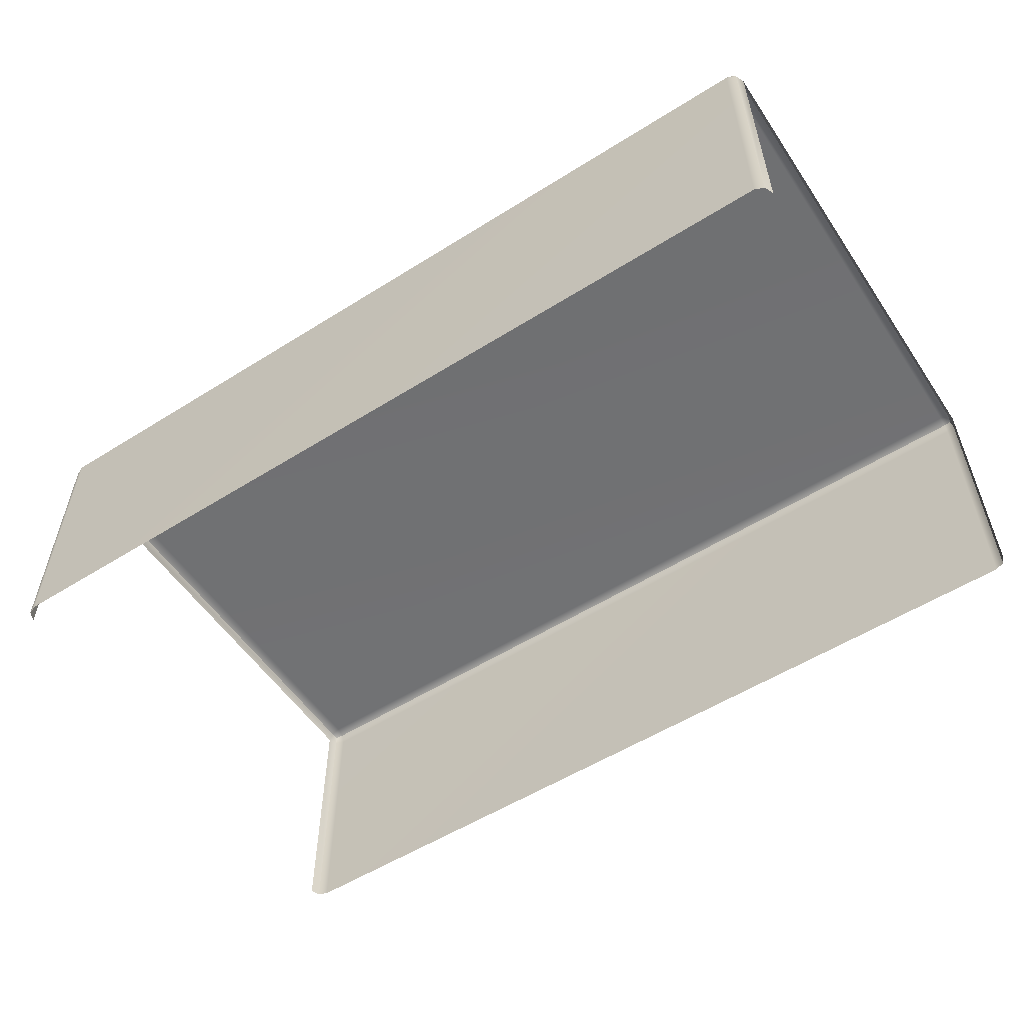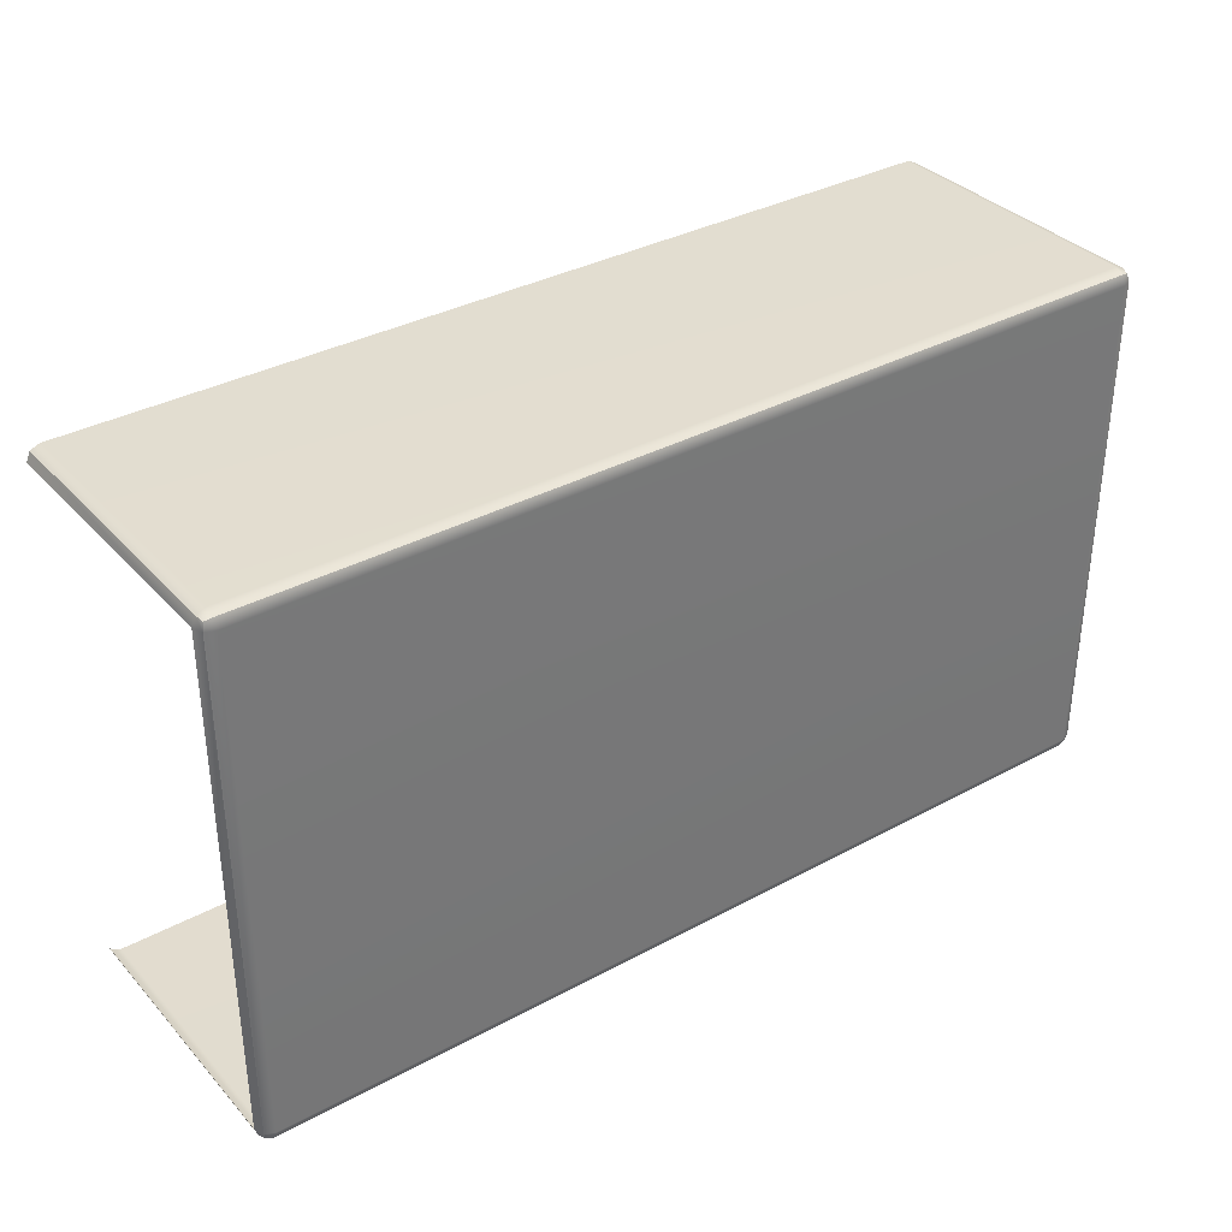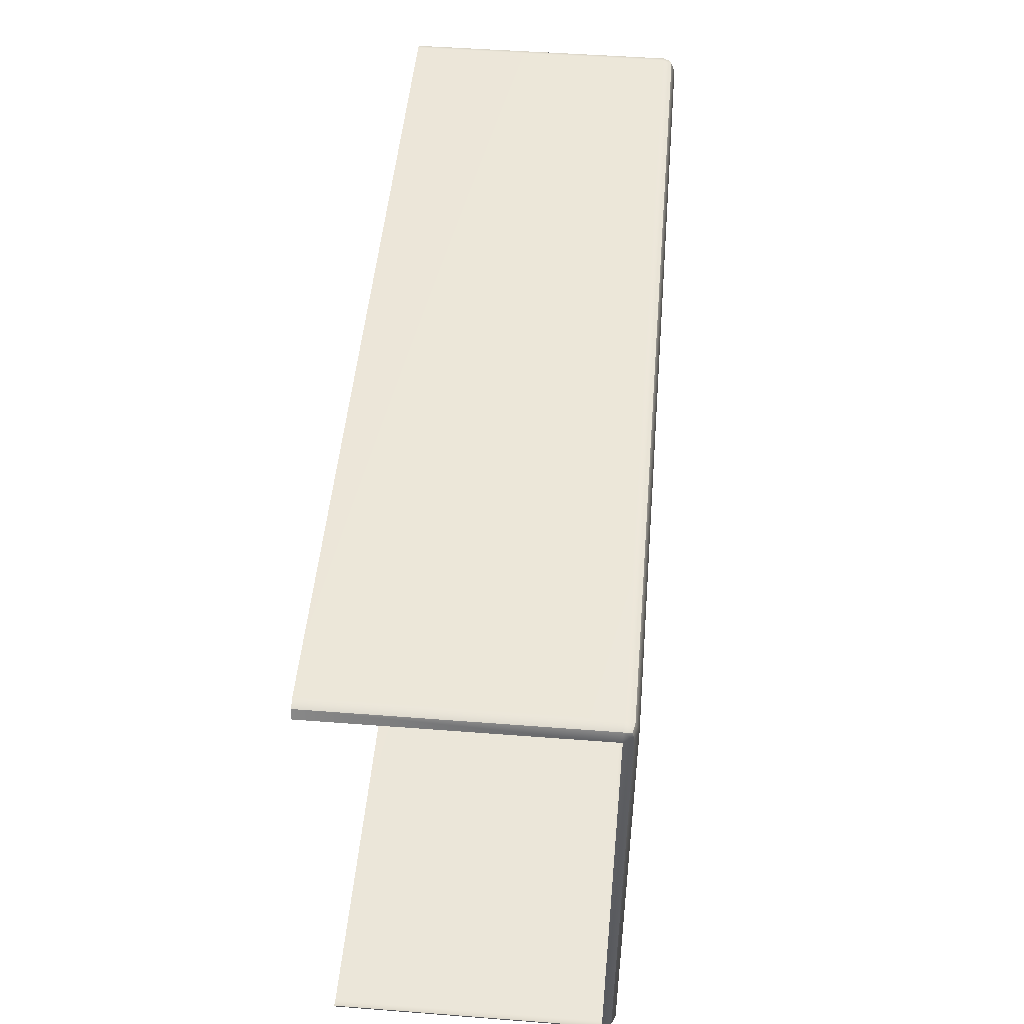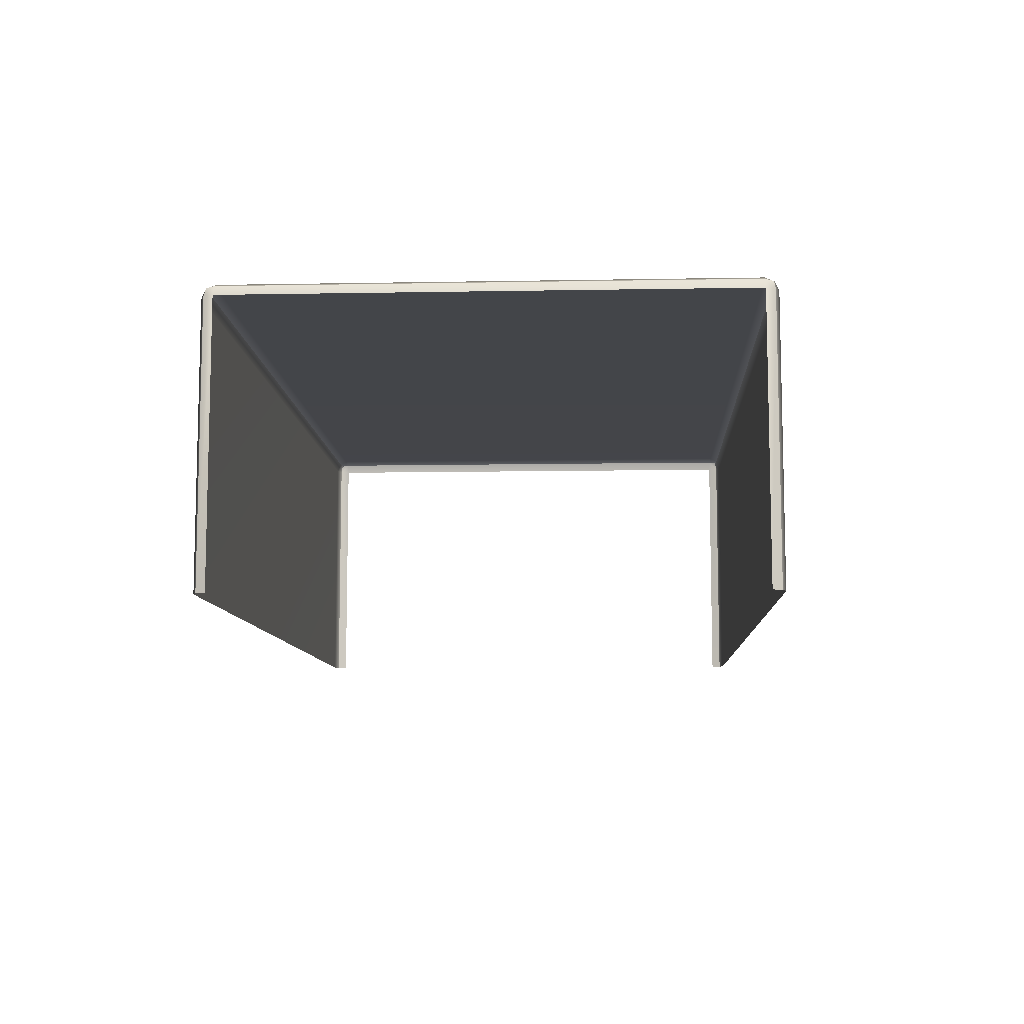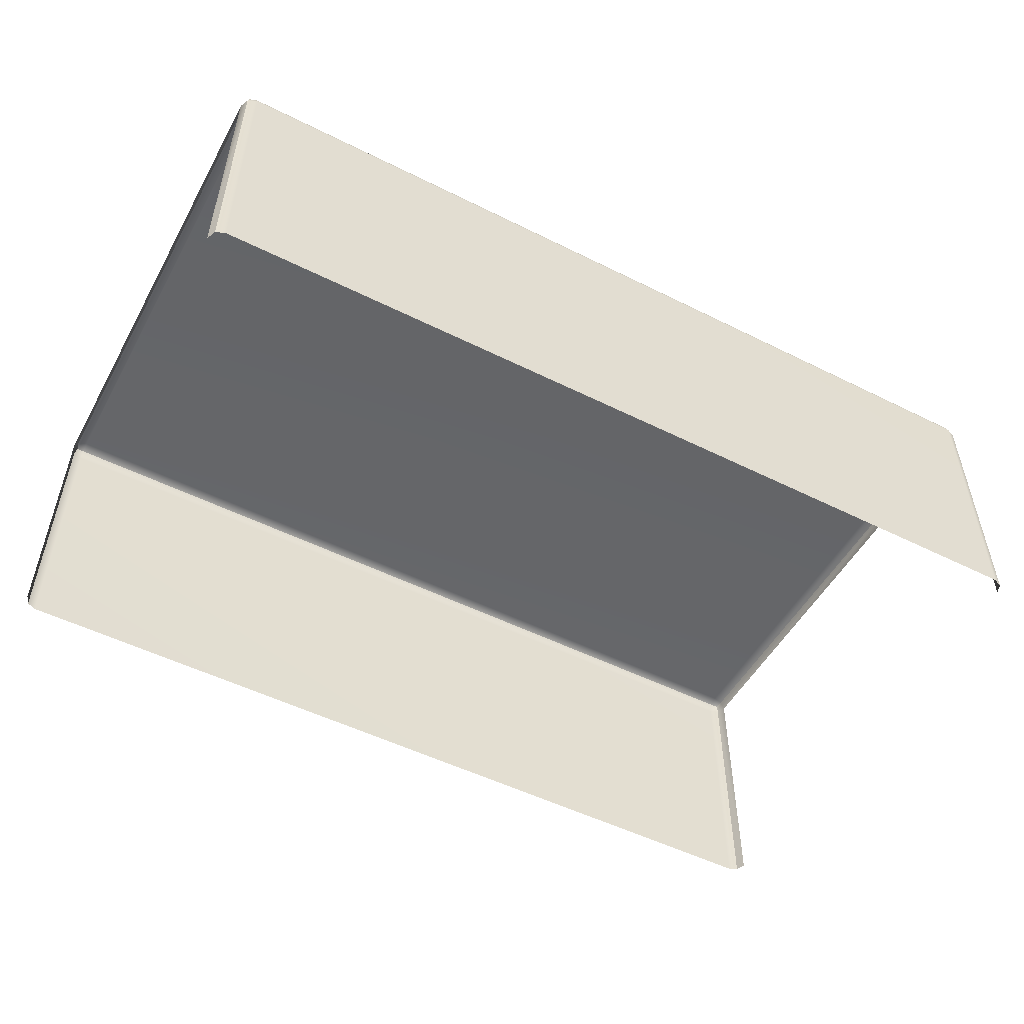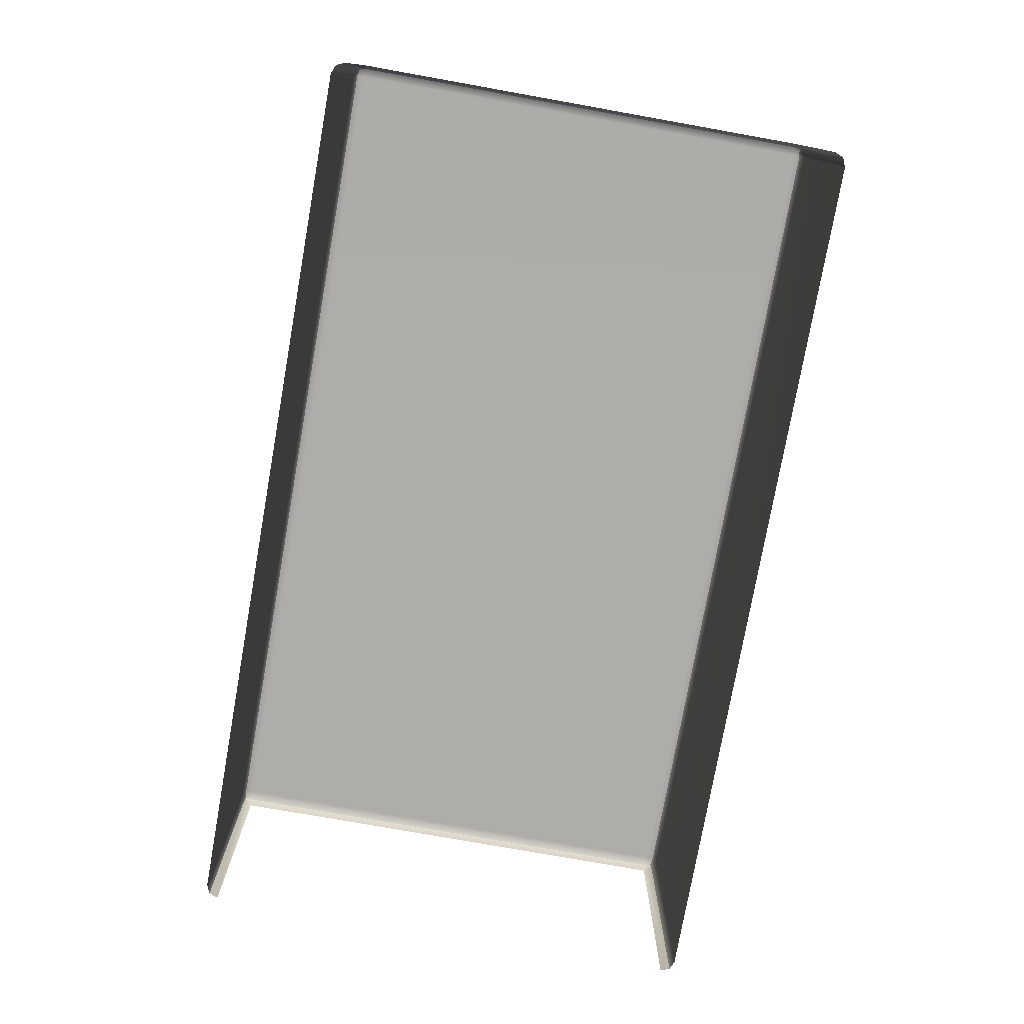
<metadata>
{"format":"obj","ext":"obj","renderer":"f3d","projection":"perspective","resolution":1024,"background":"white","views":[{"elev":-55.1,"azim":-146.5,"up":"+Y"},{"elev":35.0,"azim":144.2,"up":"+Z"},{"elev":49.0,"azim":94.9,"up":"+Z"},{"elev":-9.0,"azim":92.8,"up":"+Y"},{"elev":-51.6,"azim":-28.4,"up":"+Y"},{"elev":-77.1,"azim":-100.1,"up":"+Y"}]}
</metadata>
<code>
g ENV_S05_DT_Section02_HardPlasticPattern02_MO
v 13.36 6.589 42.83
v 13.64 14.78 42.72
v 13.64 6.589 42.72
v 13.36 14.78 42.83
v 13.36 15.06 42.72
v 13.58 15.01 42.67
v -13.36 15.06 42.72
v -13.36 14.78 42.83
v -13.36 6.589 42.83
v -13.64 6.589 42.72
v -13.64 14.78 42.72
v -13.58 15.01 42.67
v 13.64 6.589 42.72
v 13.75 14.78 42.44
v 13.75 6.589 42.44
v 13.64 14.78 42.72
v 13.64 15.06 42.44
v 13.58 15.01 42.67
v 13.75 14.78 27.37
v 13.64 15.06 27.37
v 13.64 14.78 27.09
v 13.58 15.01 27.14
v 13.75 6.589 27.37
v 13.64 6.589 27.09
v -13.64 14.78 42.72
v -13.64 6.589 42.72
v -13.75 6.589 42.44
v -13.75 14.78 42.44
v -13.64 15.06 42.44
v -13.58 15.01 42.67
v -13.64 15.06 27.37
v -13.75 14.78 27.37
v -13.64 14.78 27.09
v -13.58 15.01 27.14
v -13.64 6.589 27.09
v -13.75 6.589 27.37
v -13.64 14.78 27.09
v -13.64 6.589 27.09
v -13.36 6.589 26.98
v -13.36 14.78 26.98
v 13.36 6.589 26.98
v -13.36 15.06 27.09
v -13.58 15.01 27.14
v 13.36 15.06 27.09
v 13.36 14.78 26.98
v 13.64 6.589 27.09
v 13.64 14.78 27.09
v 13.58 15.01 27.14
v 13.64 15.06 42.44
v 13.58 15.01 42.67
v 13.36 15.06 42.72
v 13.36 15.18 42.44
v 13.64 15.06 27.37
v -13.36 15.18 42.44
v -13.36 15.06 42.72
v -13.64 15.06 42.44
v -13.58 15.01 42.67
v -13.36 15.18 27.37
v -13.64 15.06 27.37
v 13.36 15.18 27.37
v -13.36 15.06 27.09
v -13.58 15.01 27.14
v 13.36 15.06 27.09
v 13.58 15.01 27.14
g ENV_S05_DT_Section02_HardPlasticPattern02_MO_0
f 3 2 1
f 2 4 1
f 4 2 5
f 2 6 5
f 5 7 4
f 1 4 8
f 7 8 4
f 9 1 8
f 10 9 8
f 11 10 8
f 8 7 11
f 7 12 11
f 15 14 13
f 14 16 13
f 14 17 16
f 17 18 16
f 14 19 17
f 19 20 17
f 19 21 20
f 21 22 20
f 19 23 21
f 23 24 21
f 27 26 25
f 28 27 25
f 28 25 29
f 25 30 29
f 29 31 28
f 31 32 28
f 32 31 33
f 31 34 33
f 33 35 32
f 35 36 32
f 39 38 37
f 40 39 37
f 41 39 40
f 40 37 42
f 37 43 42
f 40 42 44
f 45 41 40
f 45 40 44
f 46 41 45
f 47 46 45
f 45 44 47
f 44 48 47
f 51 50 49
f 52 51 49
f 49 53 52
f 52 54 51
f 54 55 51
f 54 56 55
f 56 57 55
f 54 58 56
f 54 52 58
f 58 59 56
f 53 60 52
f 52 60 58
f 58 61 59
f 61 58 60
f 61 62 59
f 63 61 60
f 60 53 63
f 53 64 63

</code>
